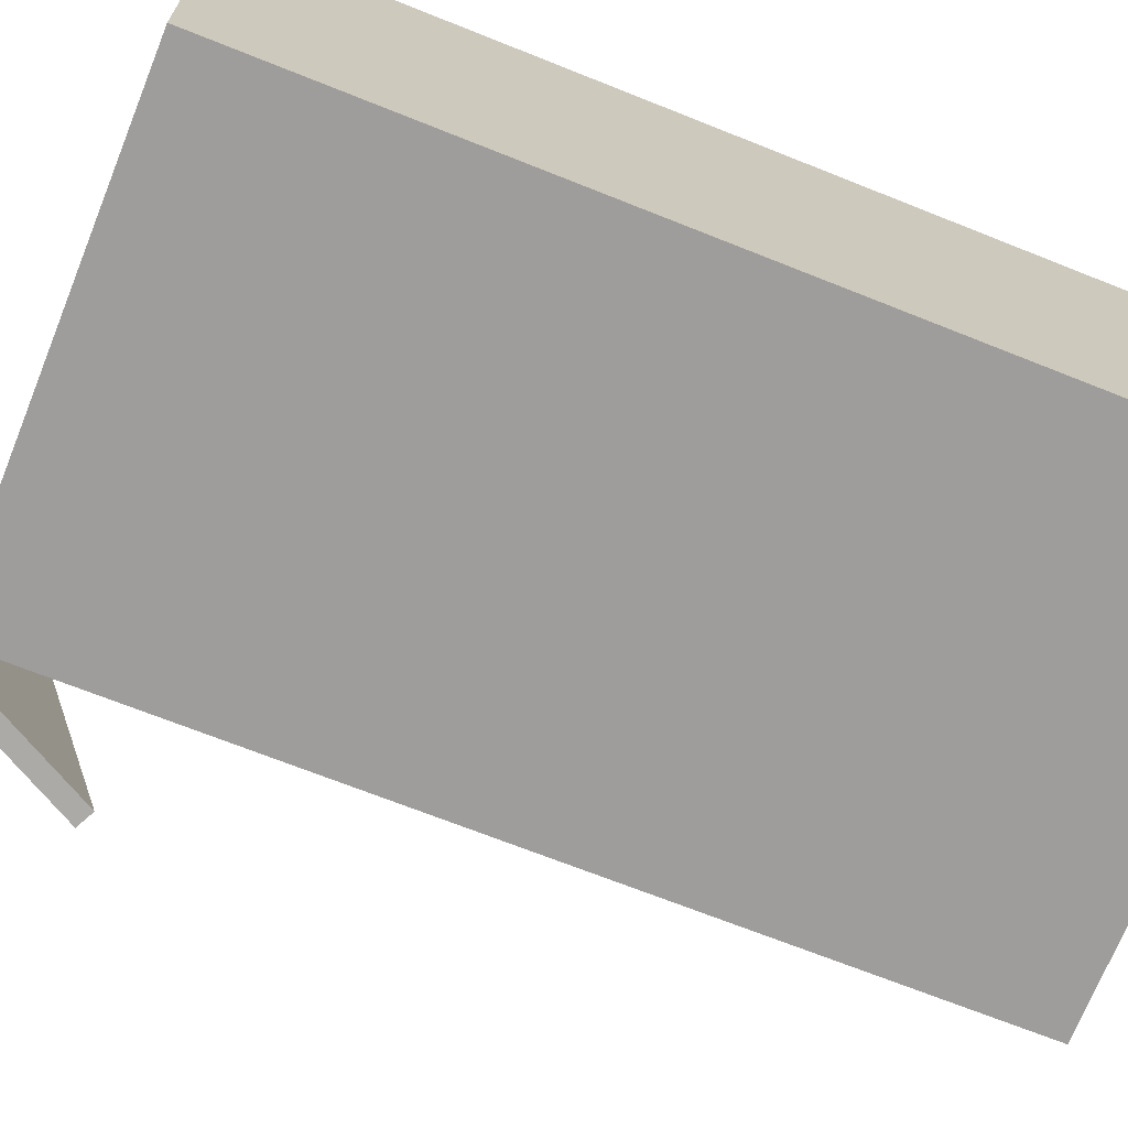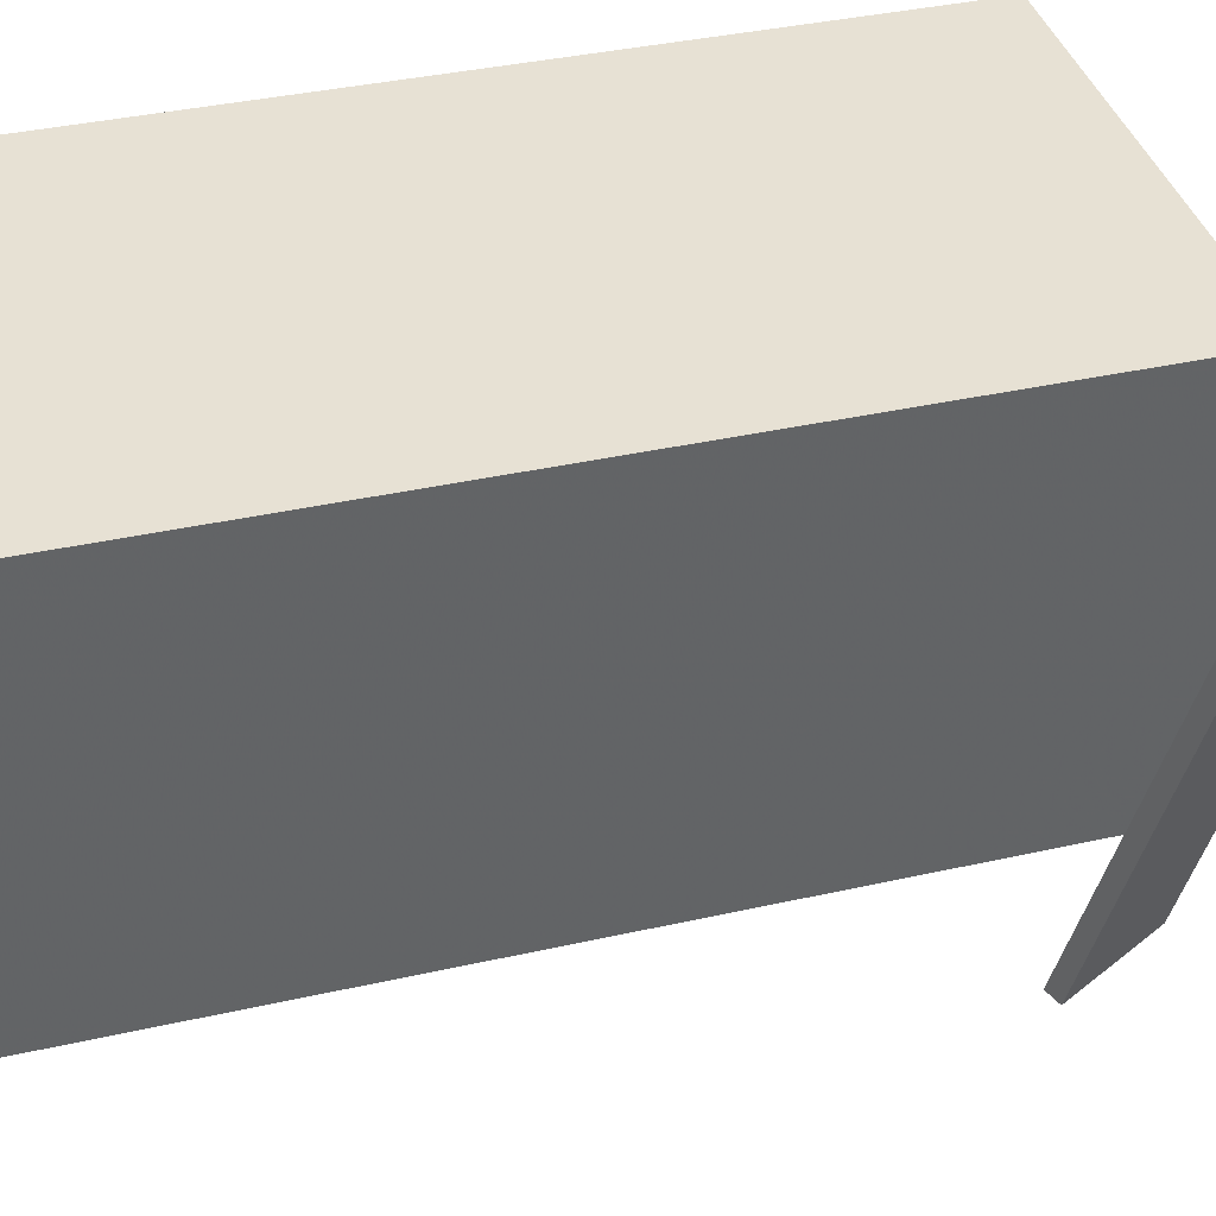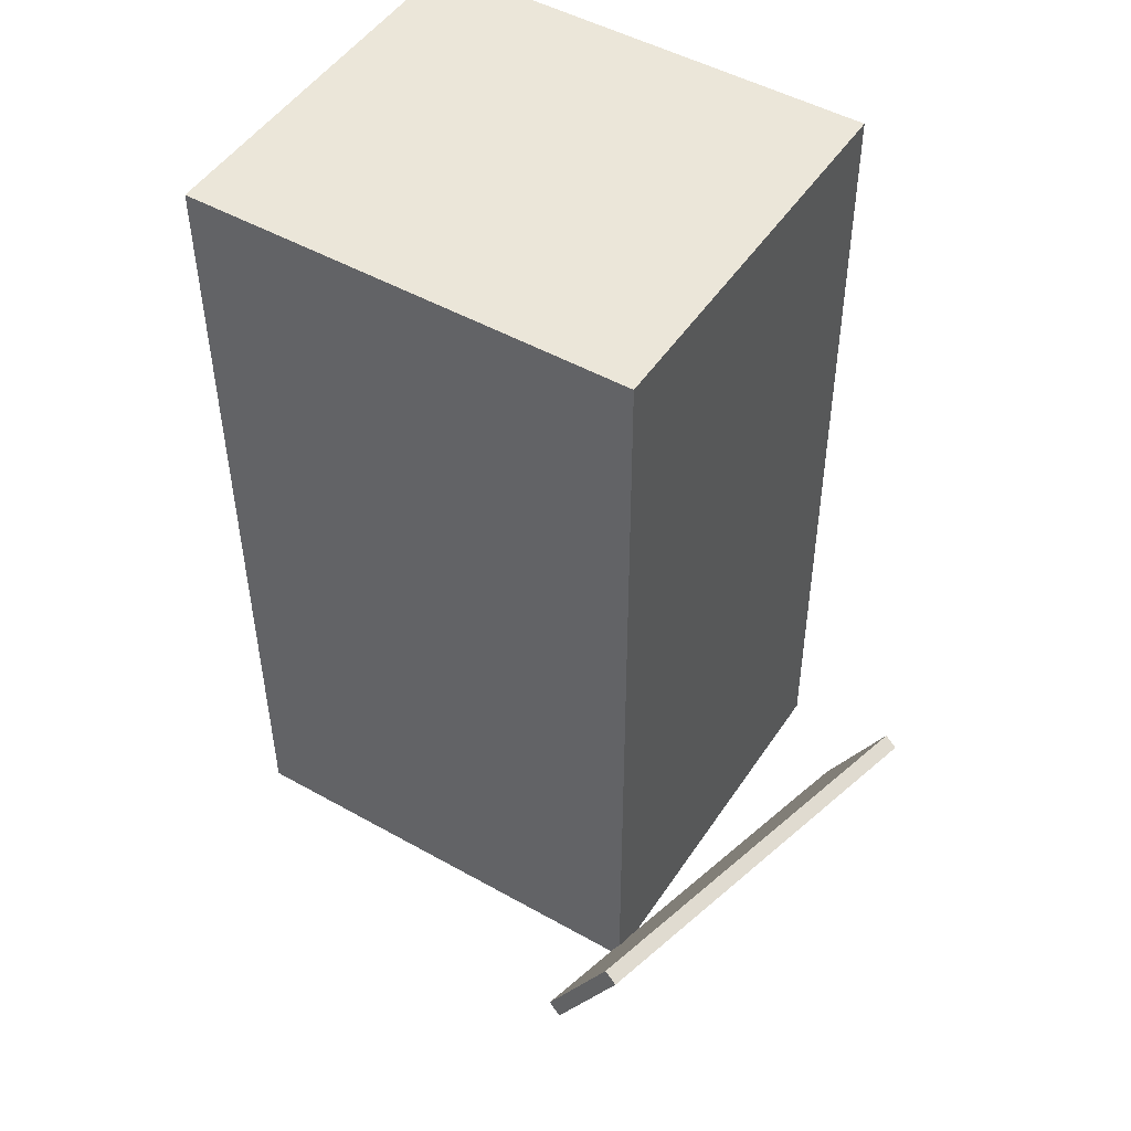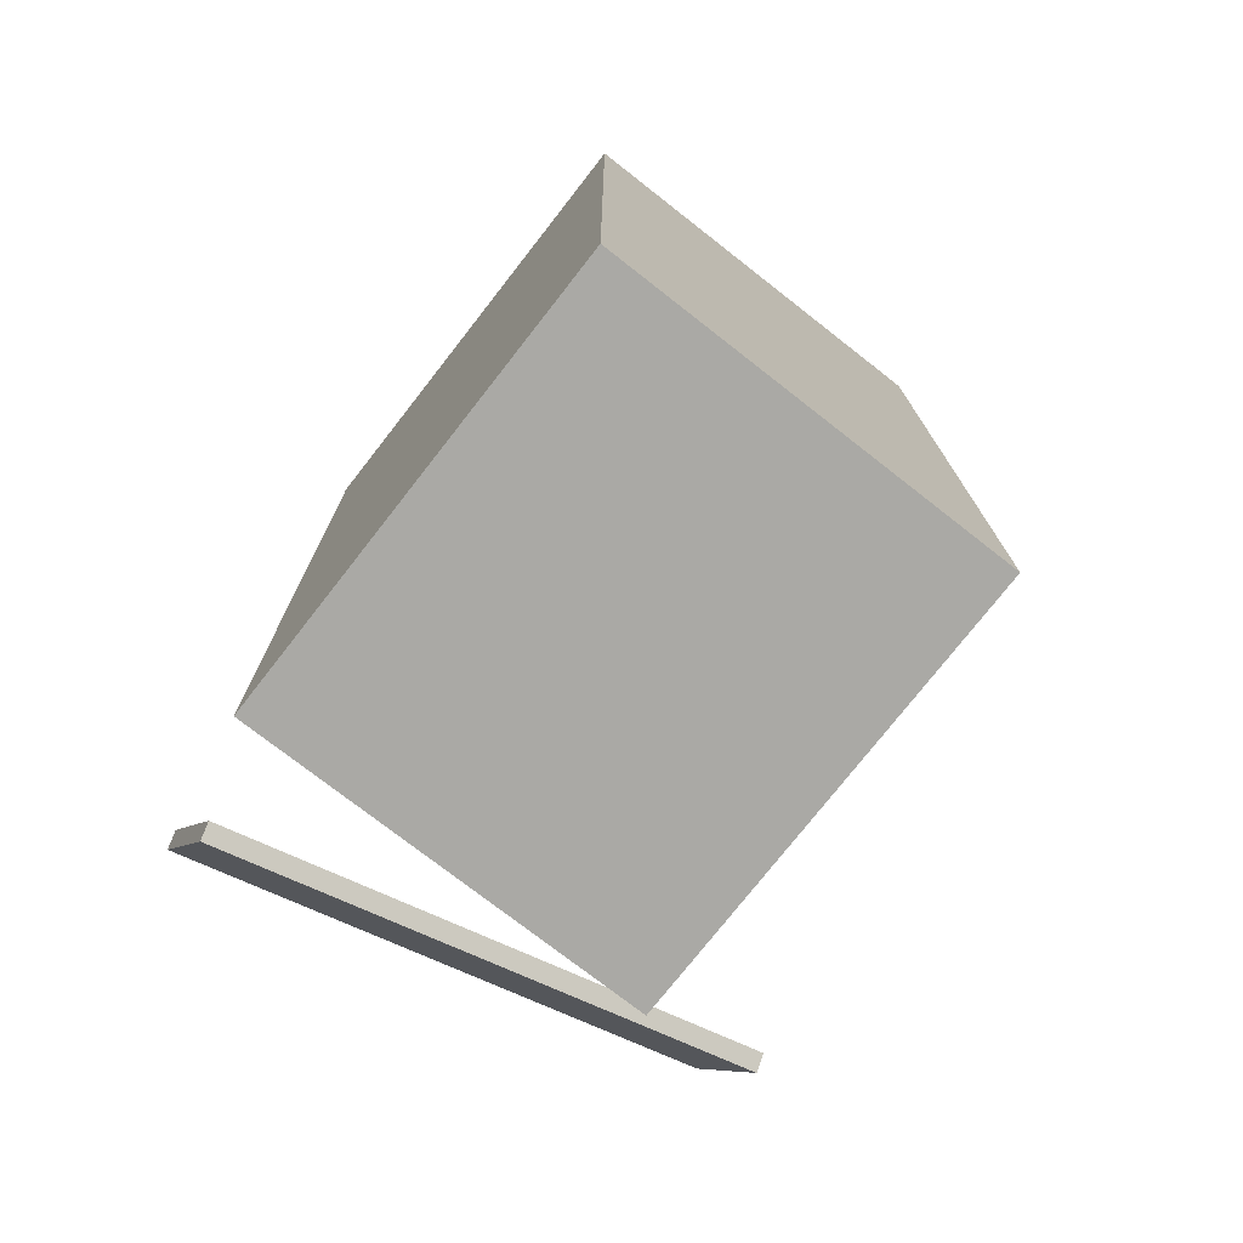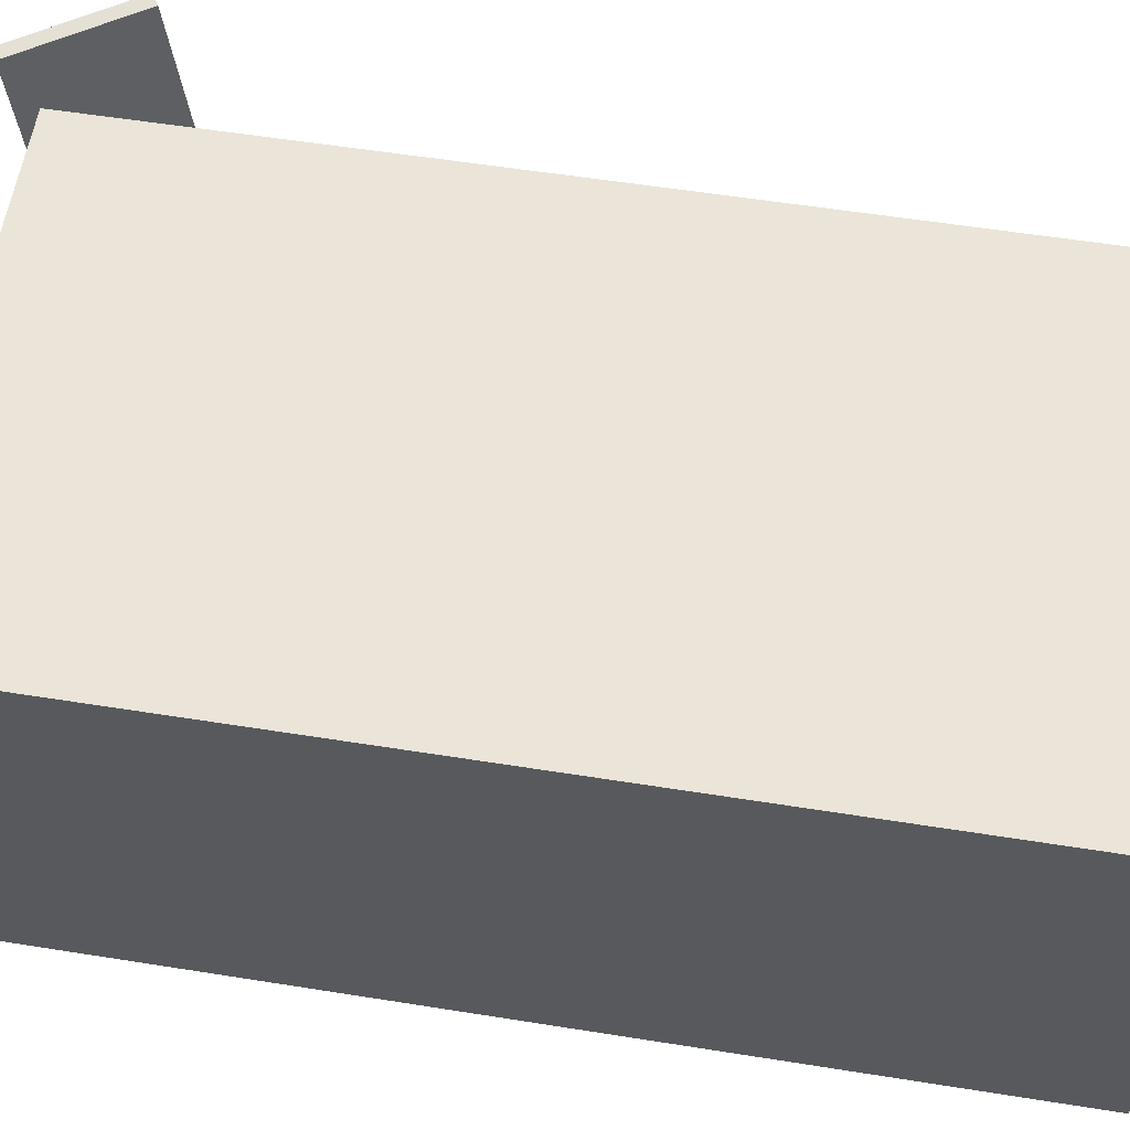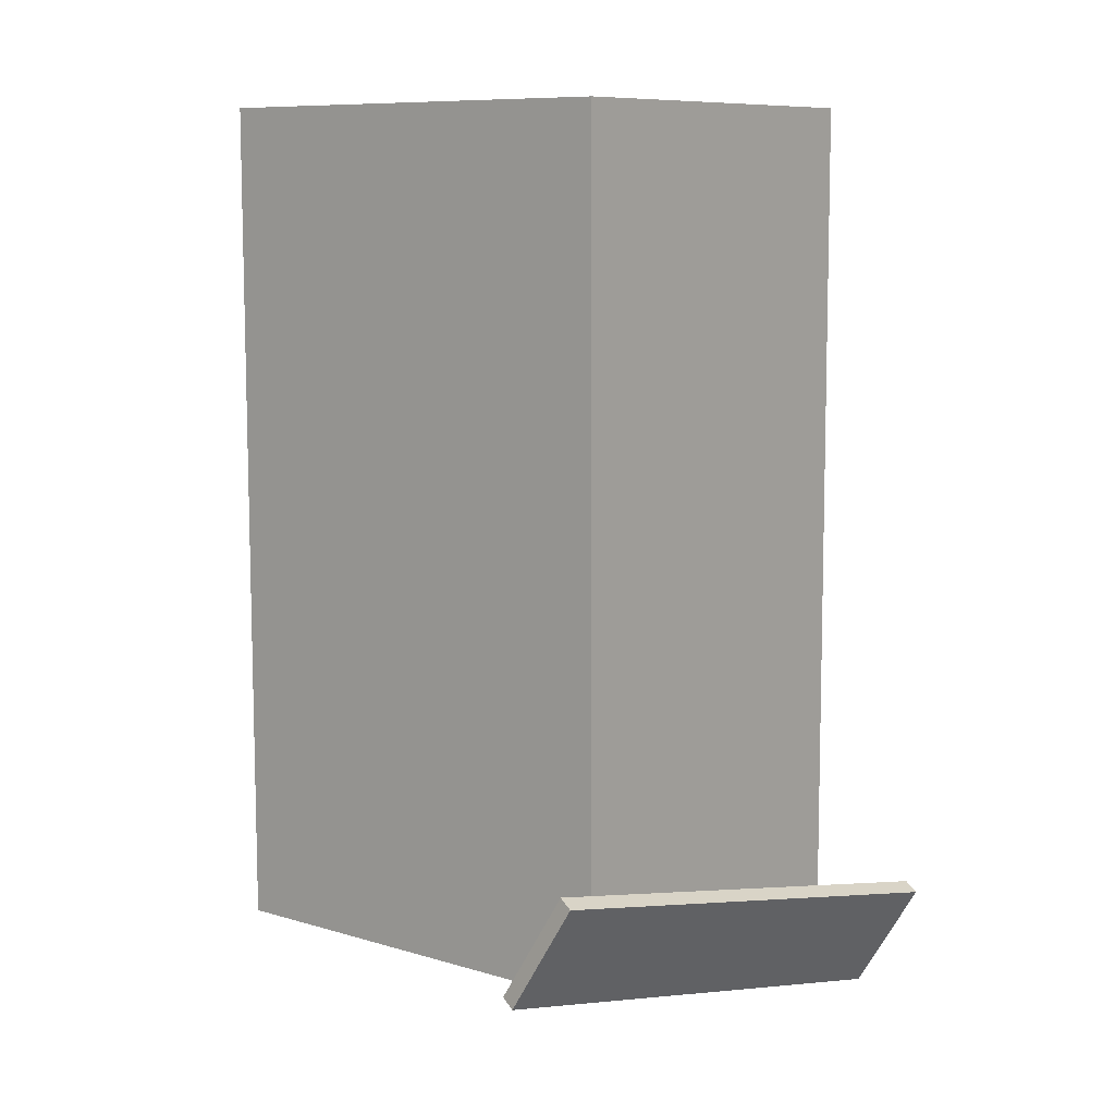
<metadata>
{"format":"obj","ext":"obj","renderer":"f3d","projection":"perspective","resolution":1024,"background":"white","views":[{"elev":-70.4,"azim":67.4,"up":"+Z"},{"elev":39.0,"azim":-107.2,"up":"+Z"},{"elev":49.8,"azim":-148.3,"up":"+Y"},{"elev":-76.3,"azim":51.5,"up":"+Y"},{"elev":59.6,"azim":98.9,"up":"+Z"},{"elev":10.1,"azim":-141.6,"up":"+Y"}]}
</metadata>
<code>
v -0.2186 -0.3943 -0.3018
v -0.3103 -0.4852 0.1894
v -0.2335 -0.4025 -0.3061
v -0.3252 -0.4934 0.1851
v -0.2825 -0.2831 -0.2931
v -0.3742 -0.3741 0.1981
v -0.2974 -0.2914 -0.2974
v -0.3891 -0.3823 0.1938
f 1.0 7.0 5.0
f 1.0 3.0 7.0
f 1.0 4.0 3.0
f 1.0 2.0 4.0
f 3.0 8.0 7.0
f 3.0 4.0 8.0
f 5.0 7.0 8.0
f 5.0 8.0 6.0
f 1.0 5.0 6.0
f 1.0 6.0 2.0
f 2.0 6.0 8.0
f 2.0 8.0 4.0
v -0.2437 -0.4254 -0.1957
v -0.2473 -0.4309 0.2216
v -0.233 0.46 -0.1839
v -0.2365 0.4545 0.2334
v 0.2312 -0.4312 -0.1917
v 0.2277 -0.4367 0.2256
v 0.242 0.4542 -0.1799
v 0.2384 0.4487 0.2374
f 9.0 15.0 13.0
f 9.0 11.0 15.0
f 9.0 12.0 11.0
f 9.0 10.0 12.0
f 11.0 16.0 15.0
f 11.0 12.0 16.0
f 13.0 15.0 16.0
f 13.0 16.0 14.0
f 9.0 13.0 14.0
f 9.0 14.0 10.0
f 10.0 14.0 16.0
f 10.0 16.0 12.0

</code>
